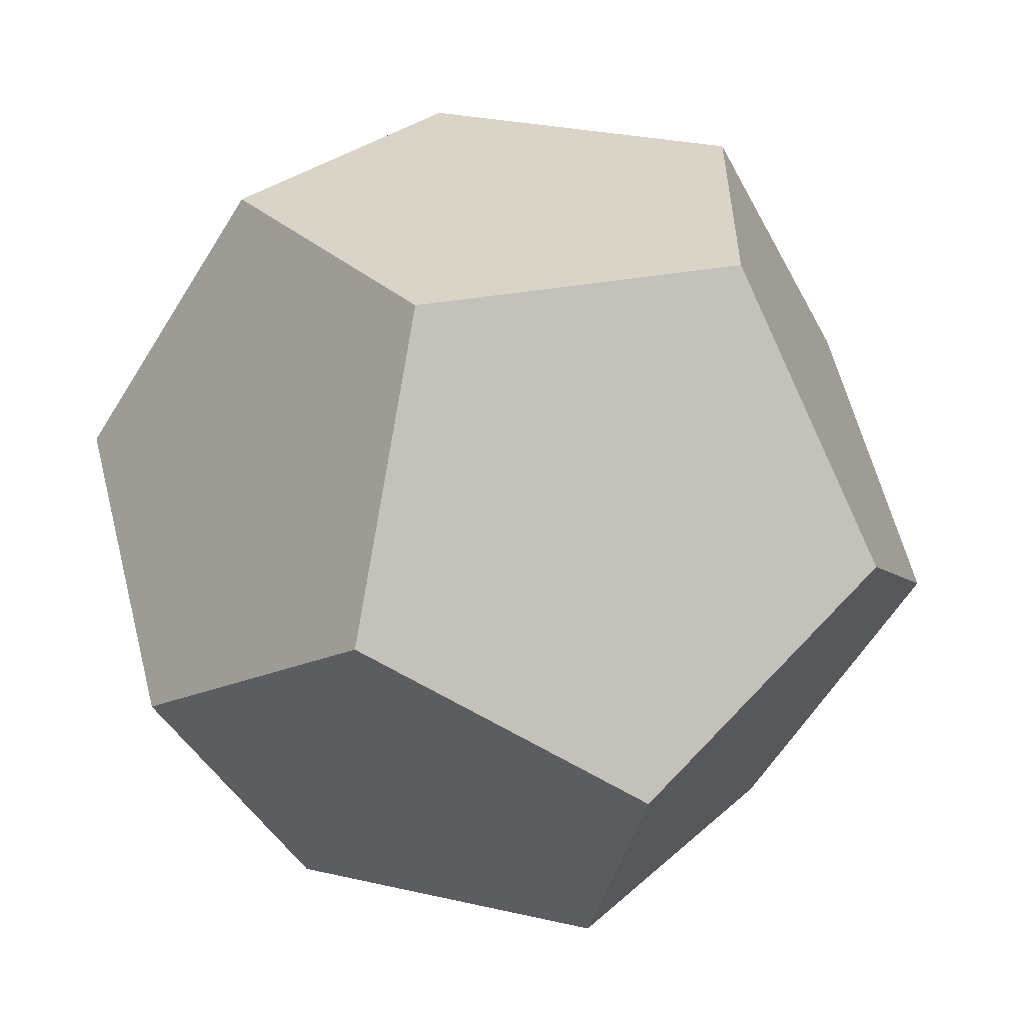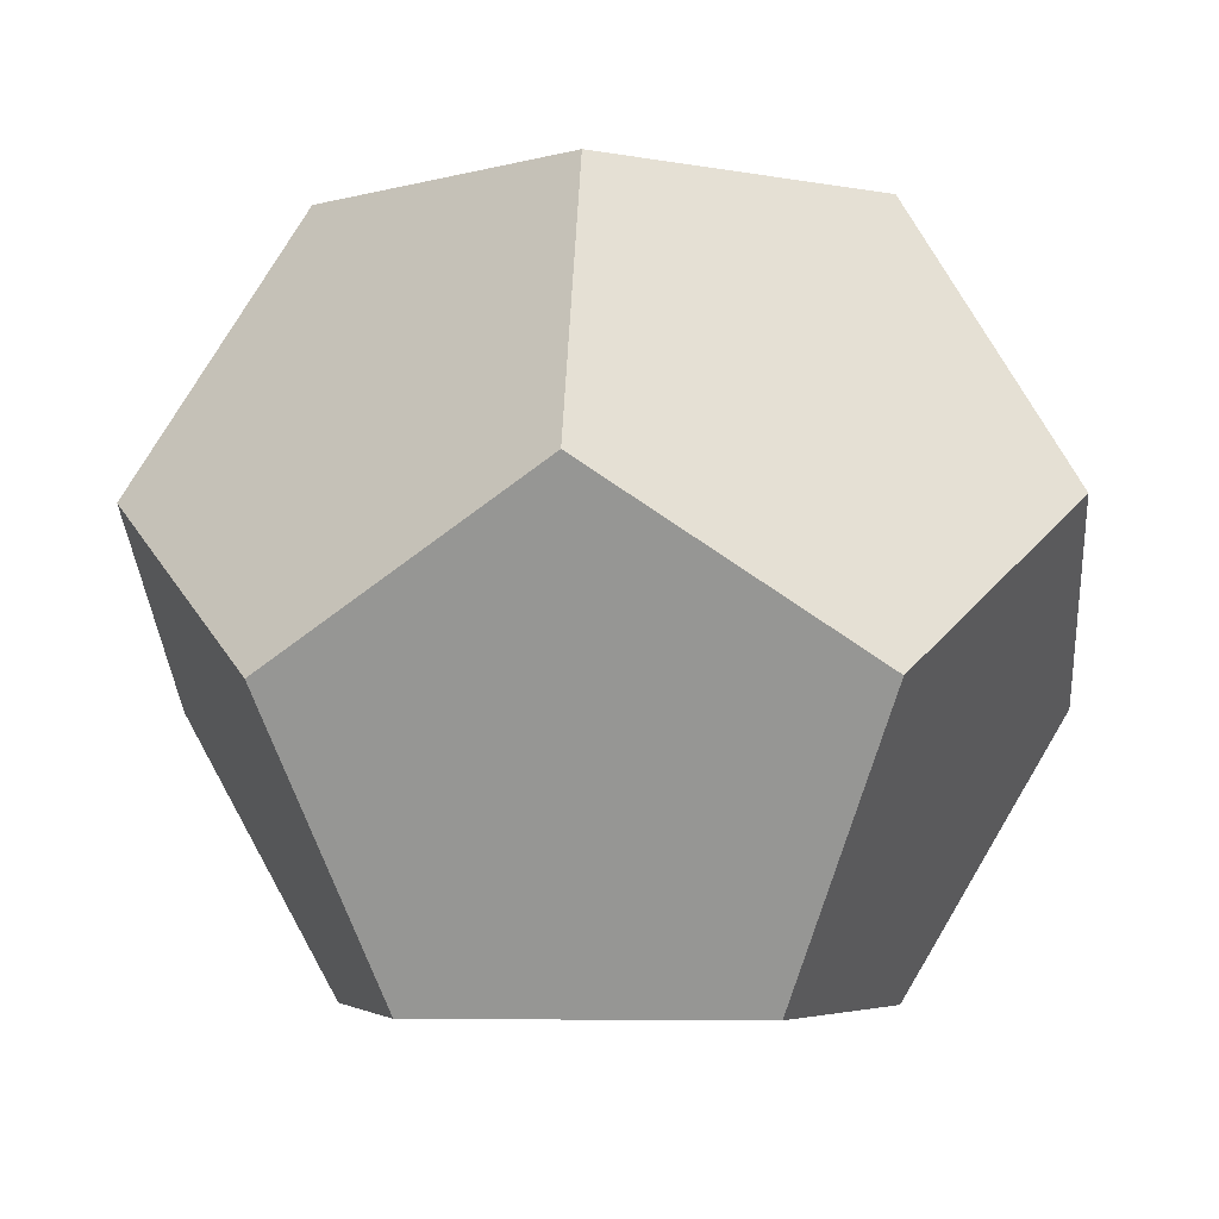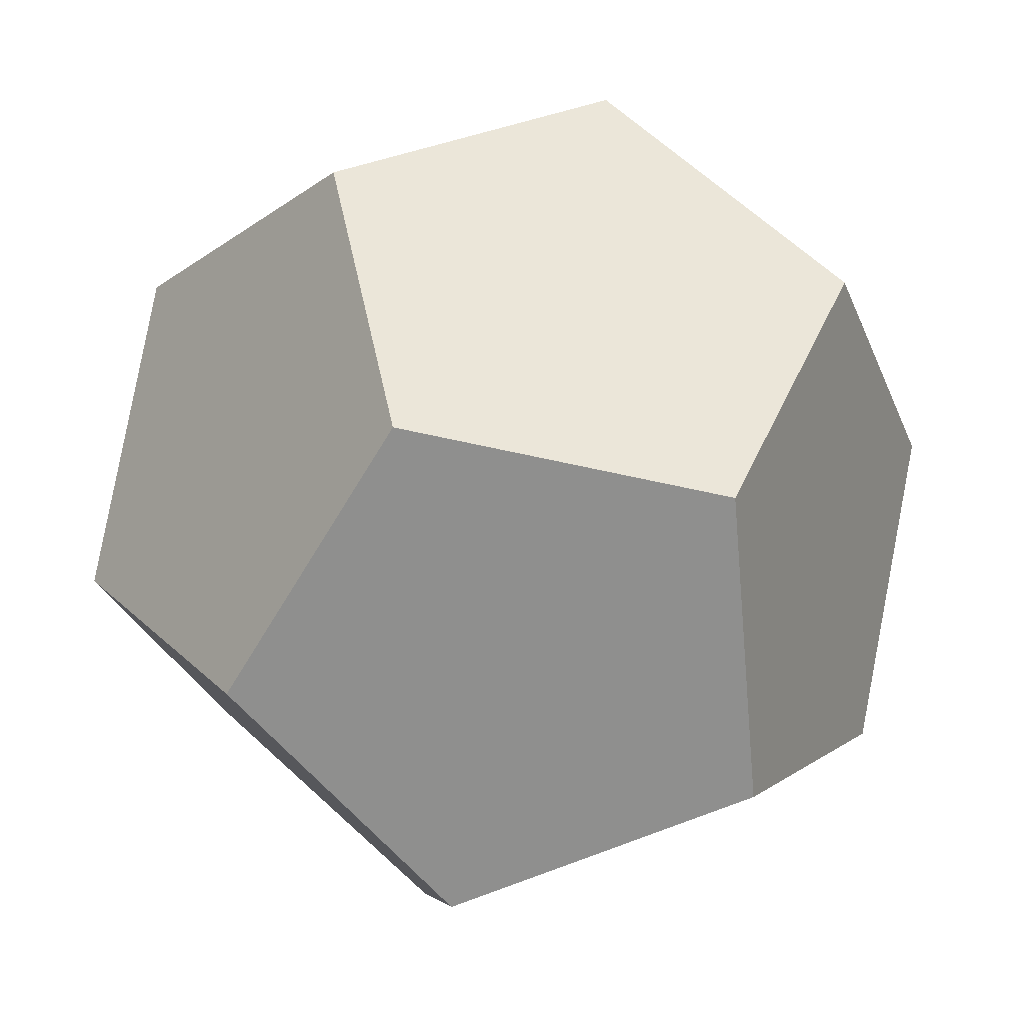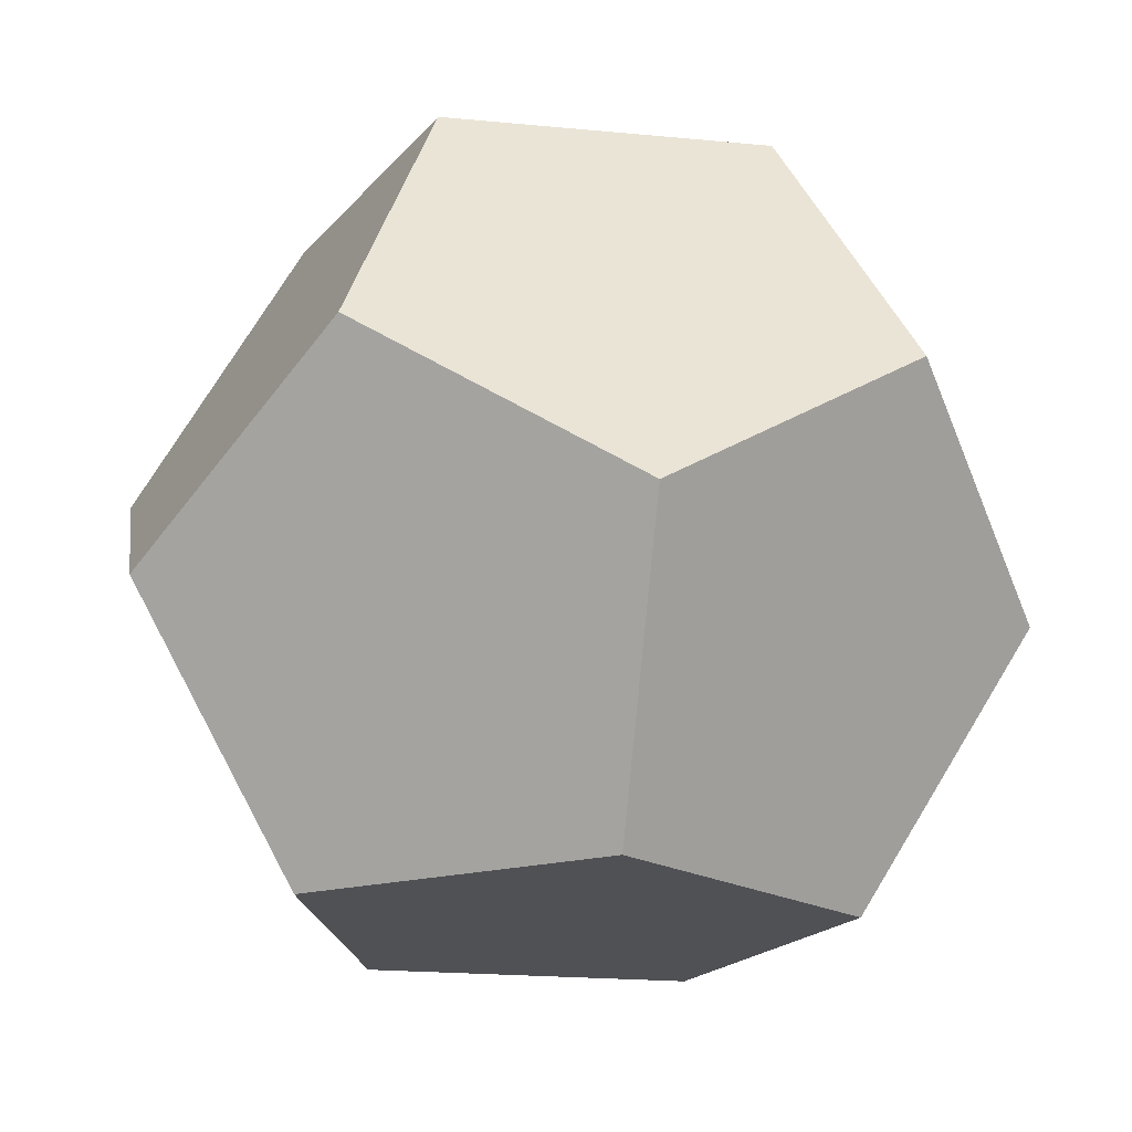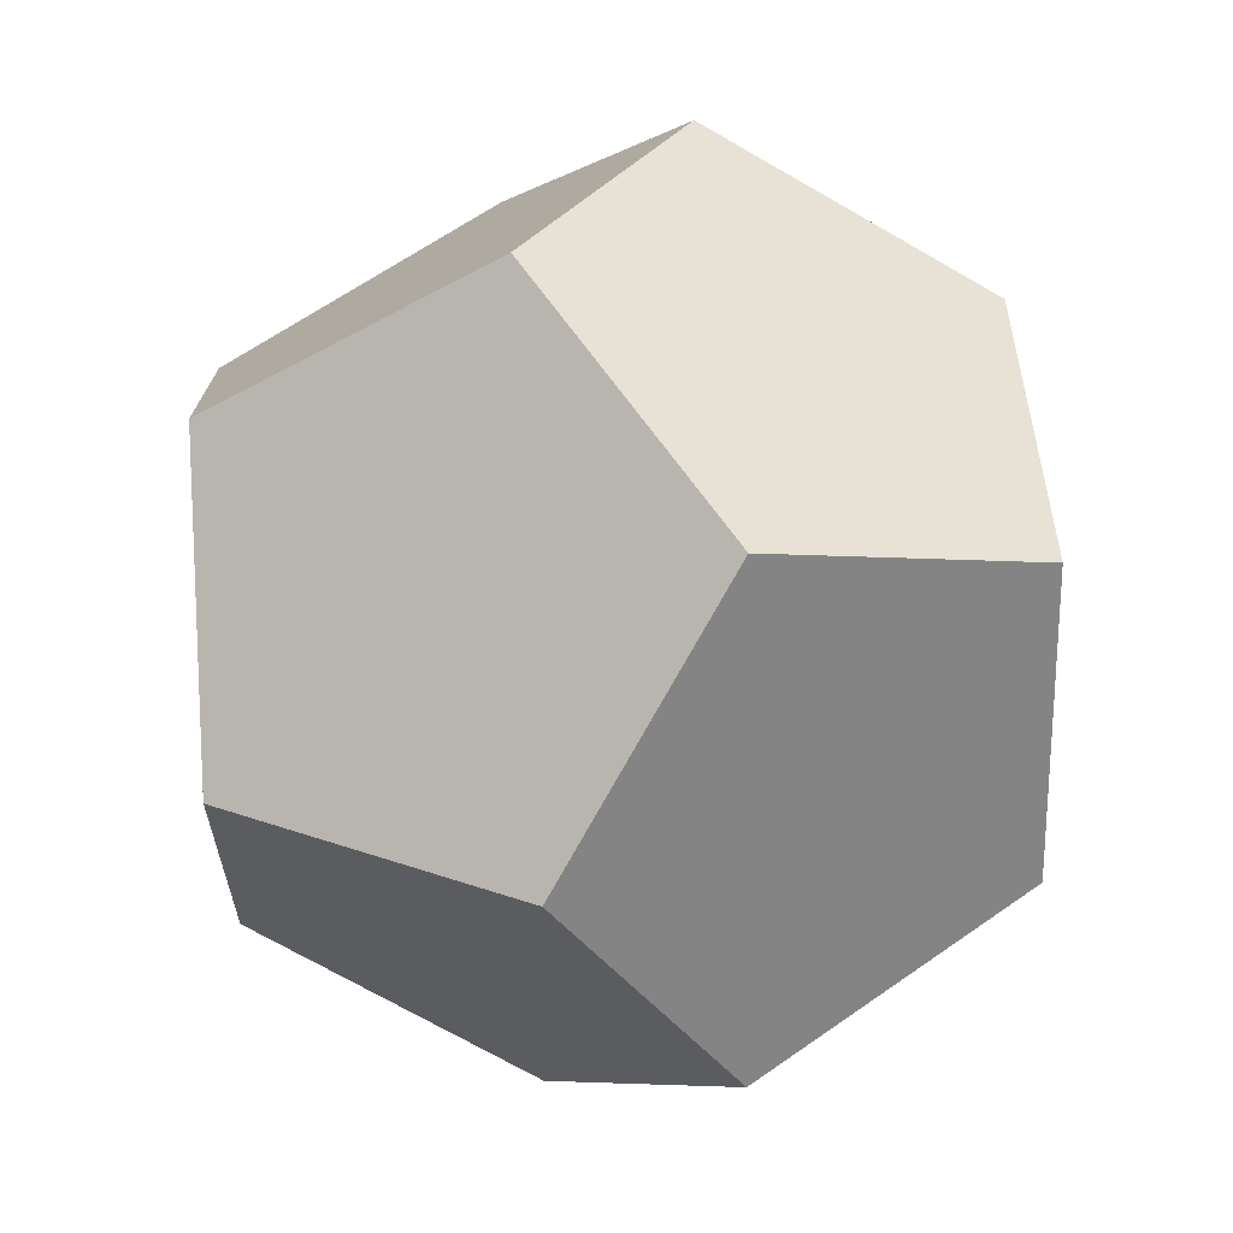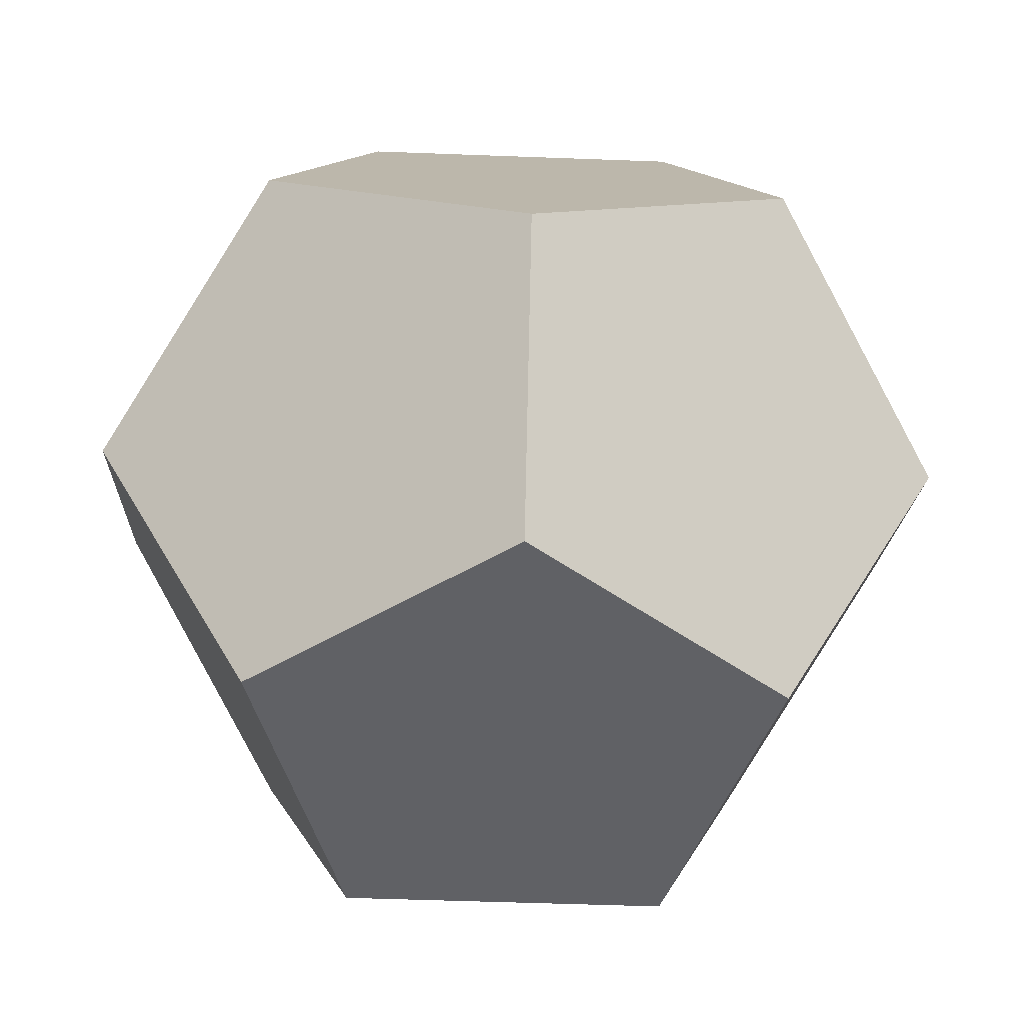
<metadata>
{"format":"obj","ext":"obj","renderer":"f3d","projection":"perspective","resolution":1024,"background":"white","views":[{"elev":28.6,"azim":-161.0,"up":"+Y"},{"elev":-5.0,"azim":112.8,"up":"+Y"},{"elev":-65.1,"azim":167.3,"up":"+Y"},{"elev":-20.2,"azim":62.0,"up":"+Y"},{"elev":48.3,"azim":86.4,"up":"+Z"},{"elev":-49.3,"azim":69.6,"up":"+Y"}]}
</metadata>
<code>
o d12
v 0.01453 -0.004727 -0.01999
v 0.01453 -0.01999 0.004727
v 0.01453 0.01999 -0.004727
v 0.01453 0.004727 0.01999
v -0.01453 -0.004727 -0.01999
v -0.01453 -0.01999 0.004727
v -0.01453 0.01999 -0.004727
v -0.01453 0.004727 0.01999
v 0.008979 -0.02 -0.01235
v -0.008979 -0.02 -0.01235
v 0.008979 0.02 0.01235
v -0.008979 0.02 0.01235
v 0.02351 0.004718 -0.007639
v 0.02351 -0.004718 0.007639
v -0.02351 0.004718 -0.007639
v -0.02351 -0.004718 0.007639
v 0 0.004713 -0.02472
v 0 0.01999 -0.01528
v 0 -0.01999 0.01528
v 0 -0.004713 0.02472
f 1 9 5 17
f 9 10 5
f 1 13 2 9
f 13 14 2
f 1 17 3 13
f 17 18 3
f 9 2 6 10
f 2 19 6
f 13 3 4 14
f 3 11 4
f 17 5 7 18
f 5 15 7
f 10 6 15 5
f 6 16 15
f 7 12 3 18
f 12 11 3
f 4 20 2 14
f 20 19 2
f 8 16 19 20
f 16 6 19
f 8 12 15 16
f 12 7 15
f 8 20 11 12
f 20 4 11

</code>
